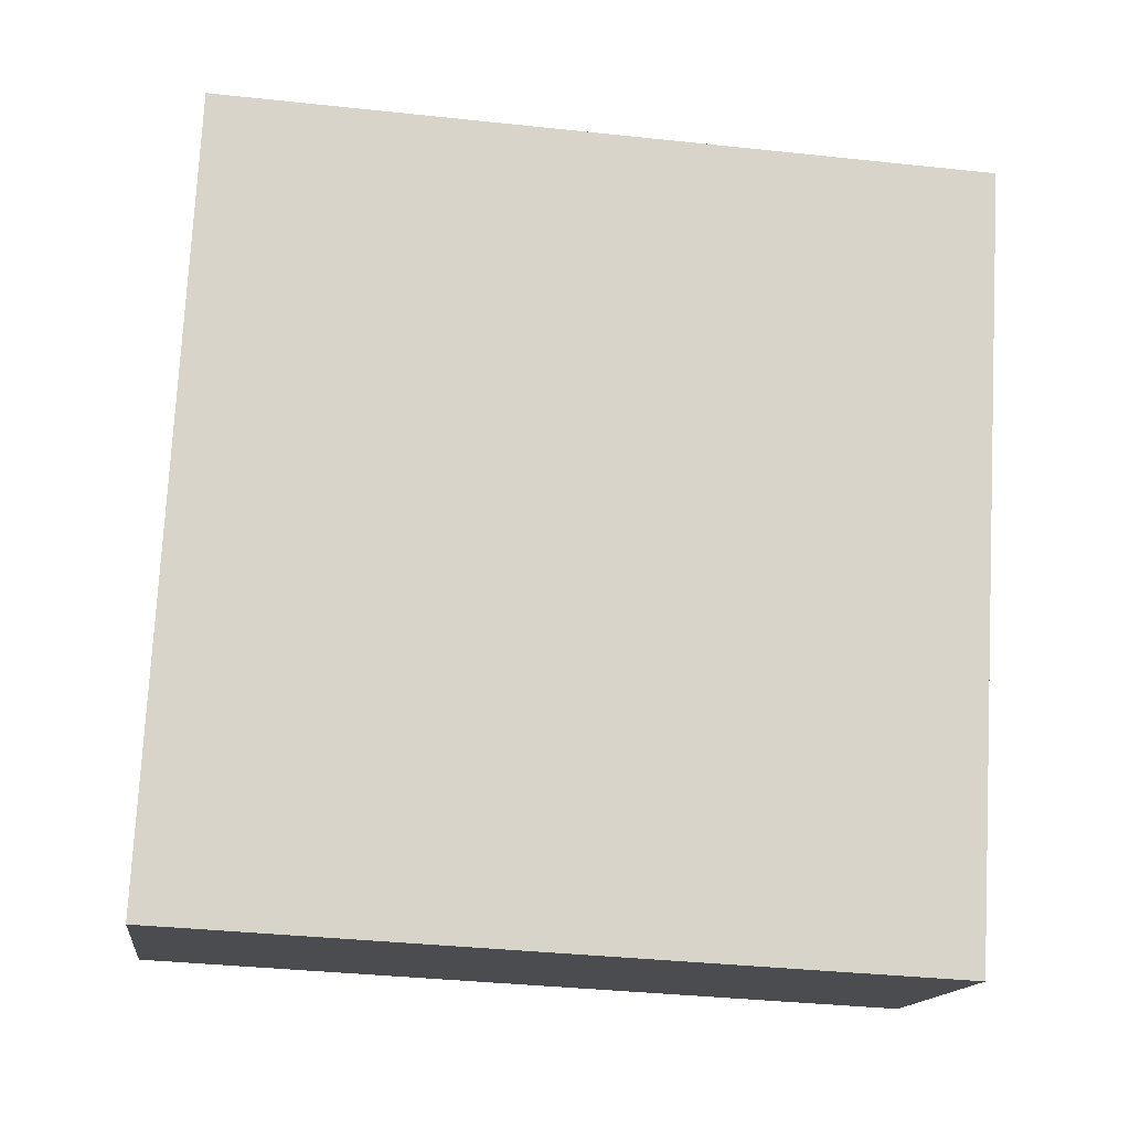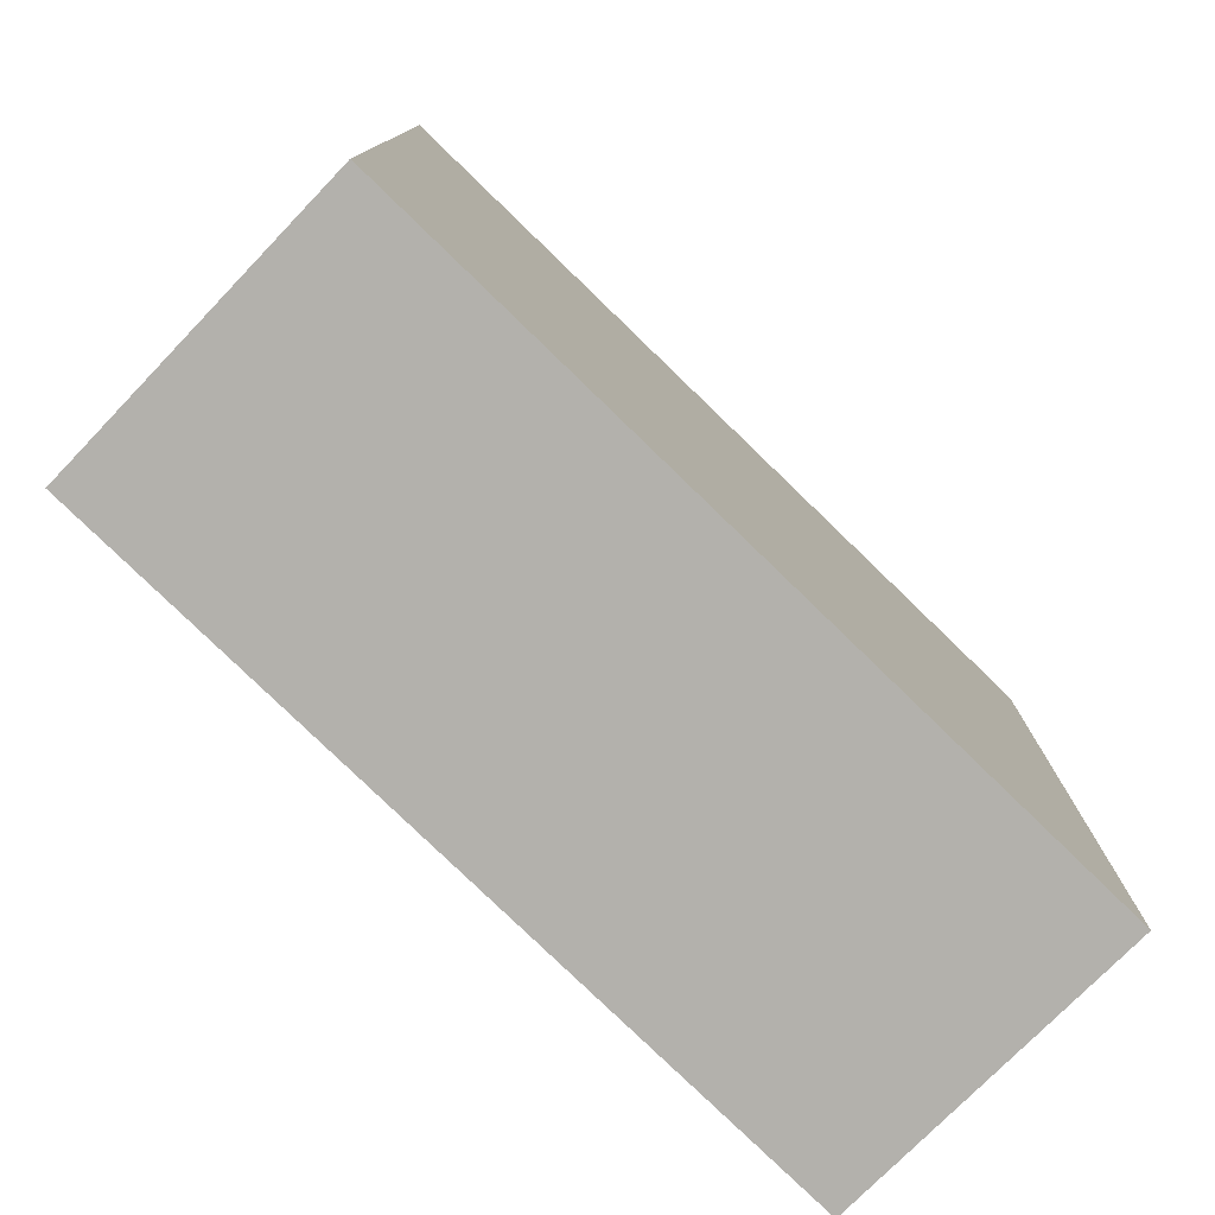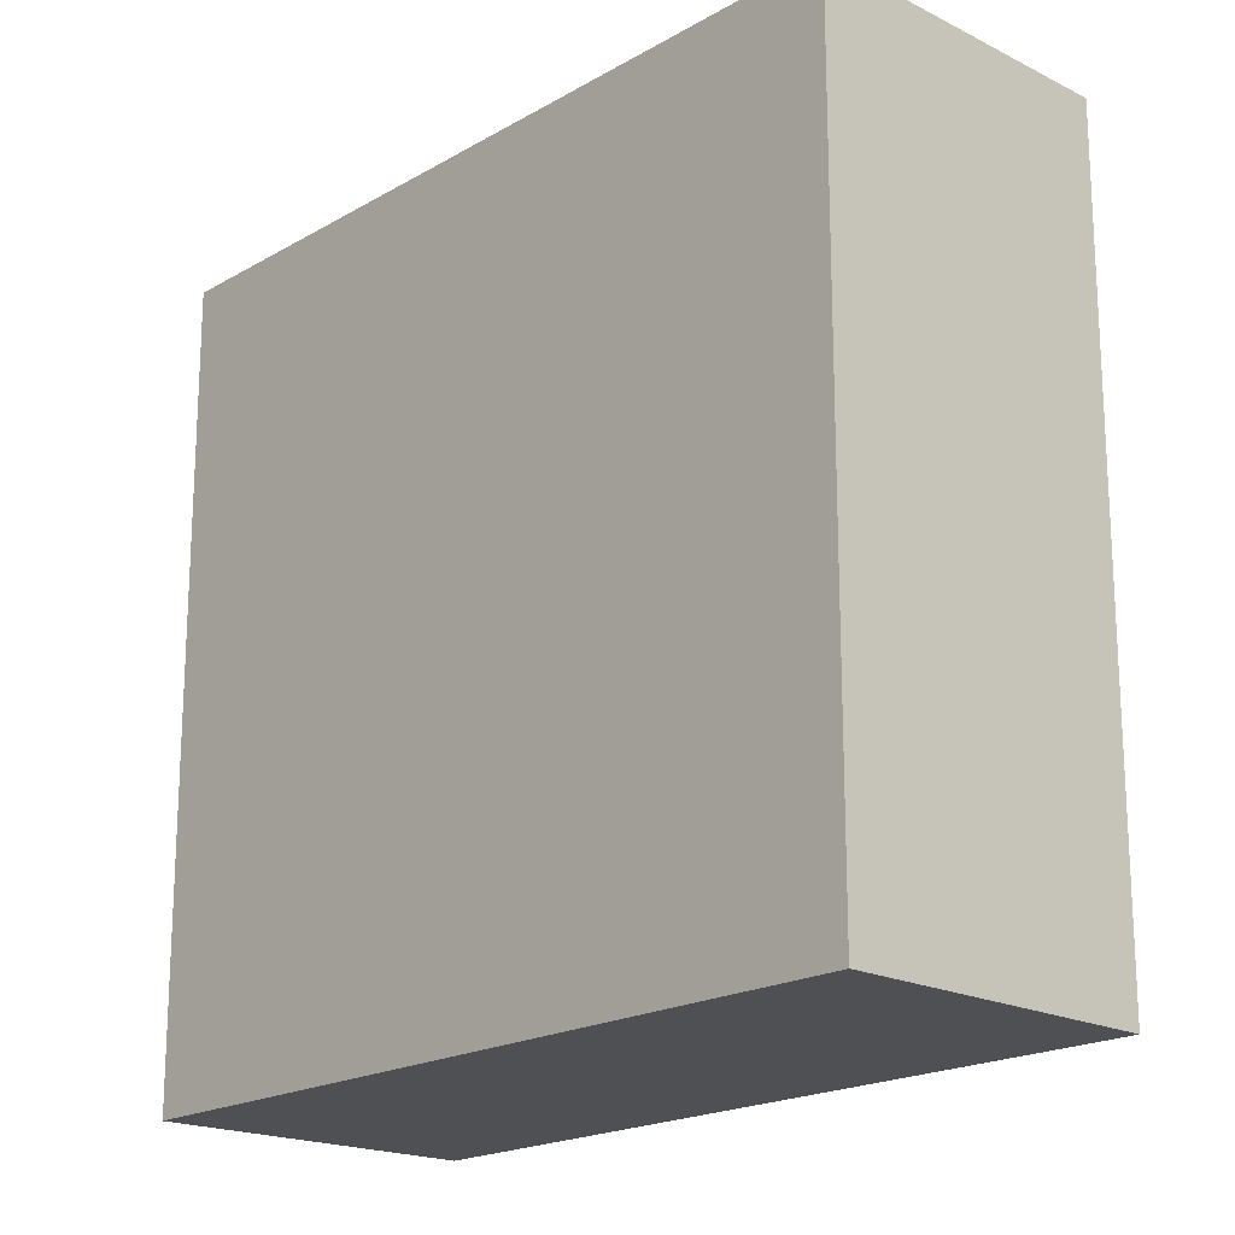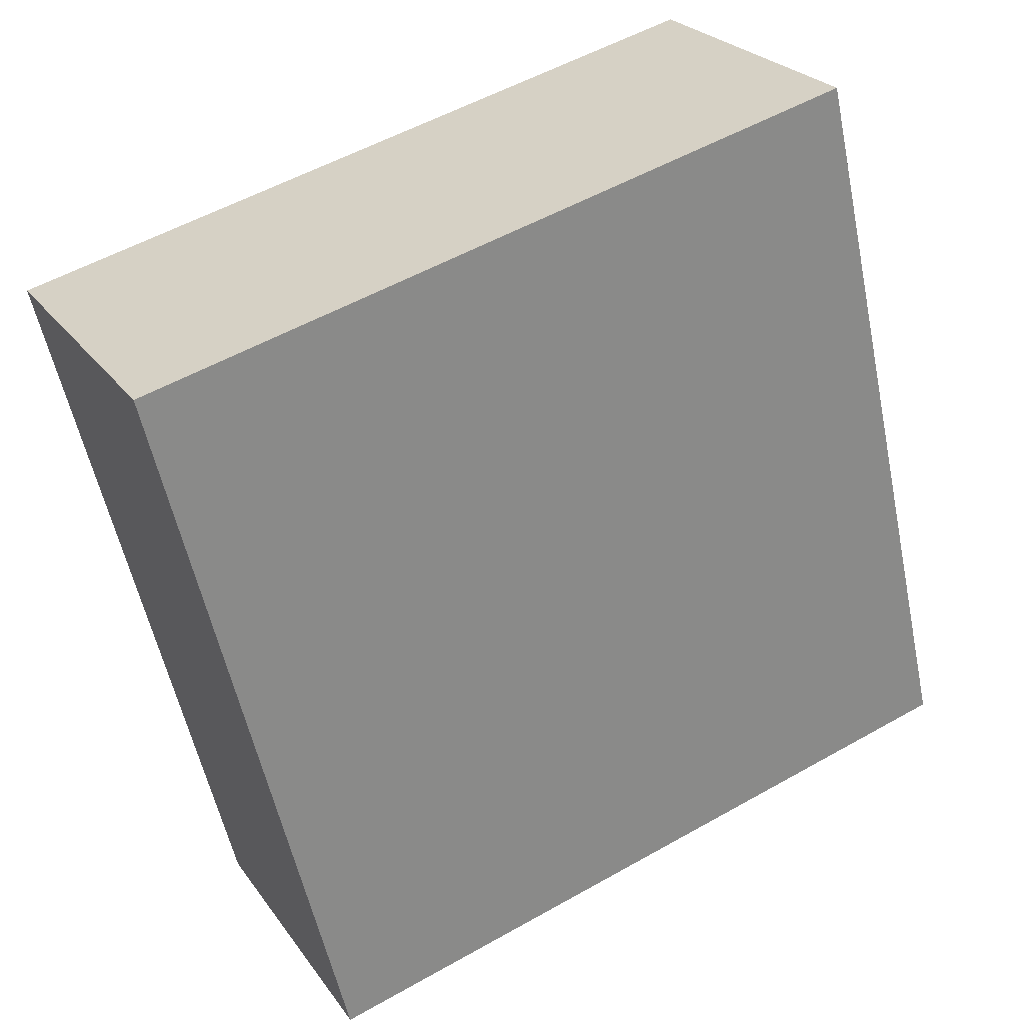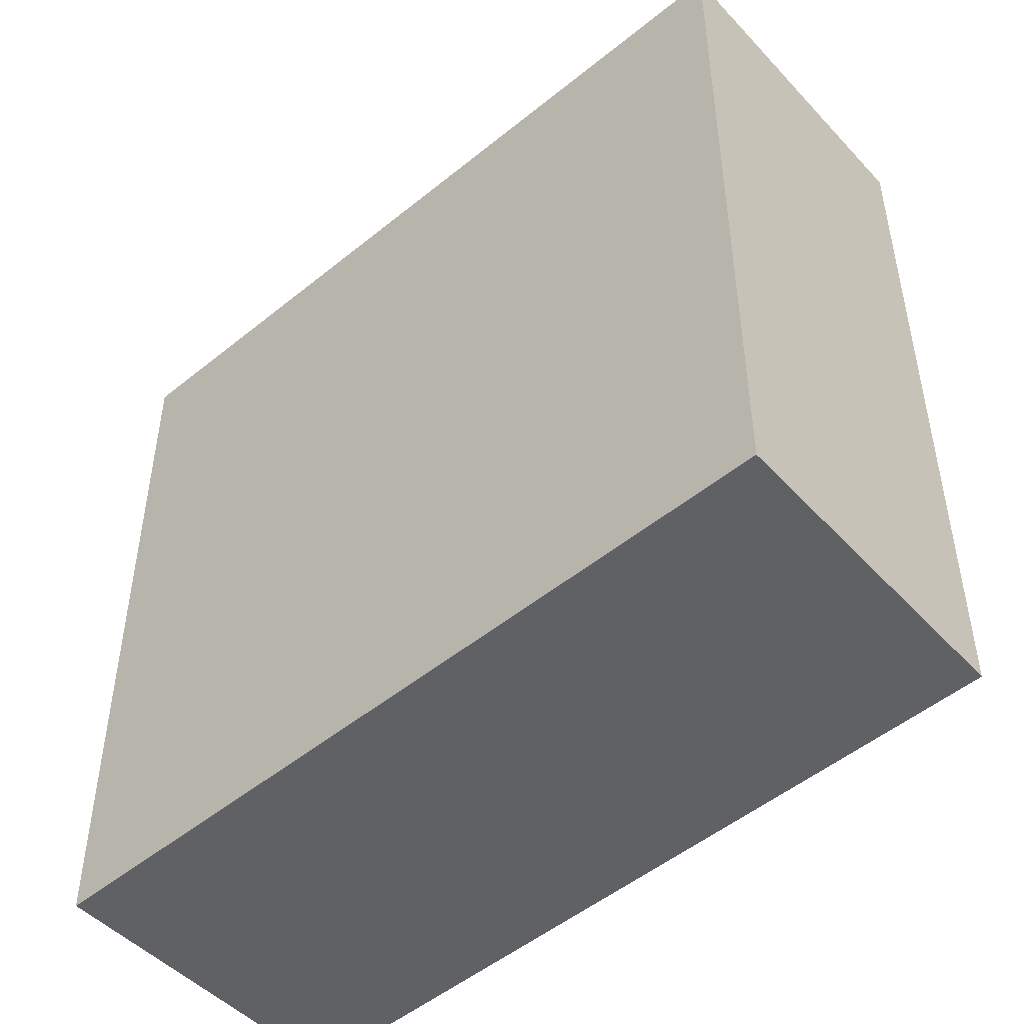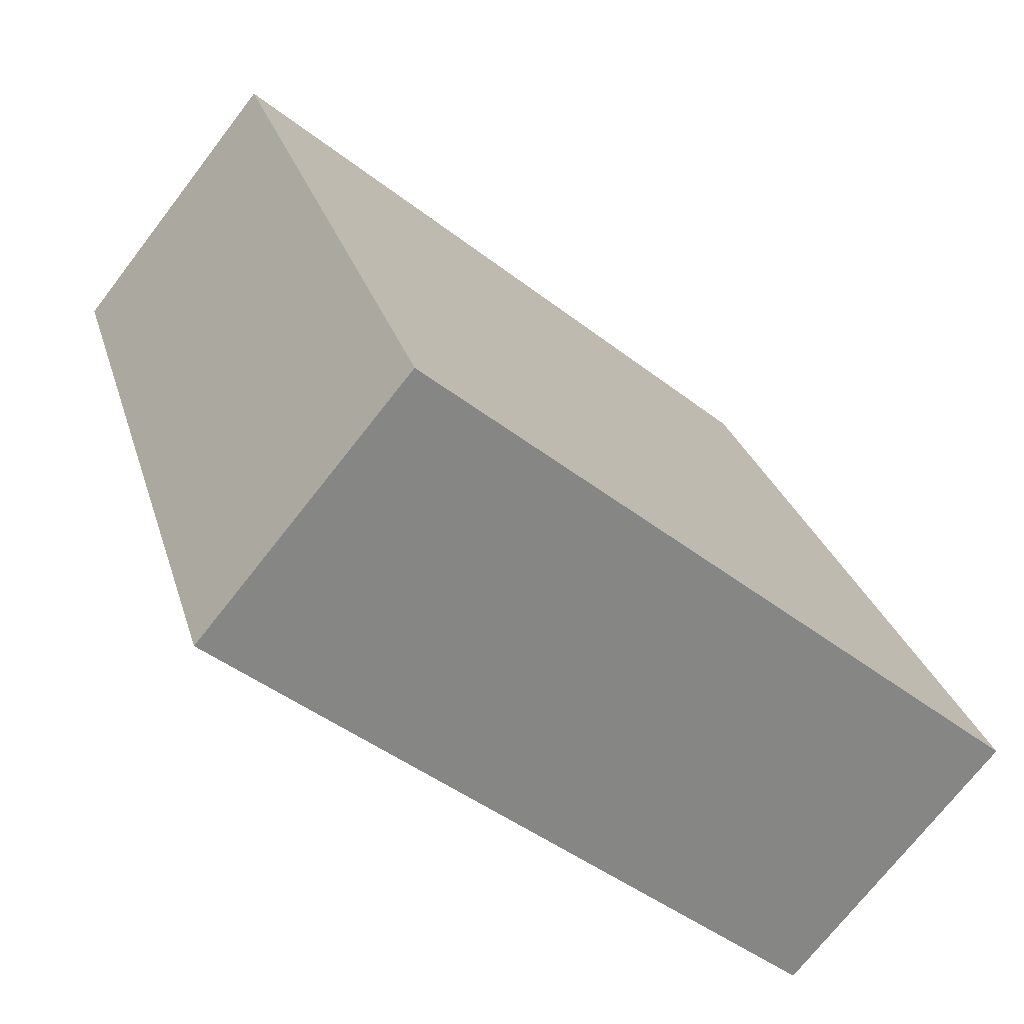
<metadata>
{"format":"obj","ext":"obj","renderer":"f3d","projection":"perspective","resolution":1024,"background":"white","views":[{"elev":-37.4,"azim":82.2,"up":"+Z"},{"elev":-79.1,"azim":-110.7,"up":"+Y"},{"elev":-19.2,"azim":-19.1,"up":"+Y"},{"elev":54.1,"azim":-121.0,"up":"+Z"},{"elev":-50.0,"azim":-24.7,"up":"+Y"},{"elev":-44.6,"azim":-132.2,"up":"+Z"}]}
</metadata>
<code>
v  1.189 2.895 2.748
v  1.099 2.895 -0.463
v  0 2.895 1.773e-16
v  2.269 2.895 2.25
v  1.099 2.835e-17 -0.463
v  0 0 0
v  1.189 -1.683e-16 2.748
v  2.269 -1.378e-16 2.25
g defaultobject
f 1 2 3
f 2 1 4
f 5 3 2
f 3 5 6
f 6 1 3
f 1 6 7
f 7 4 1
f 4 7 8
f 8 2 4
f 2 8 5
f 5 7 6
f 7 5 8

</code>
